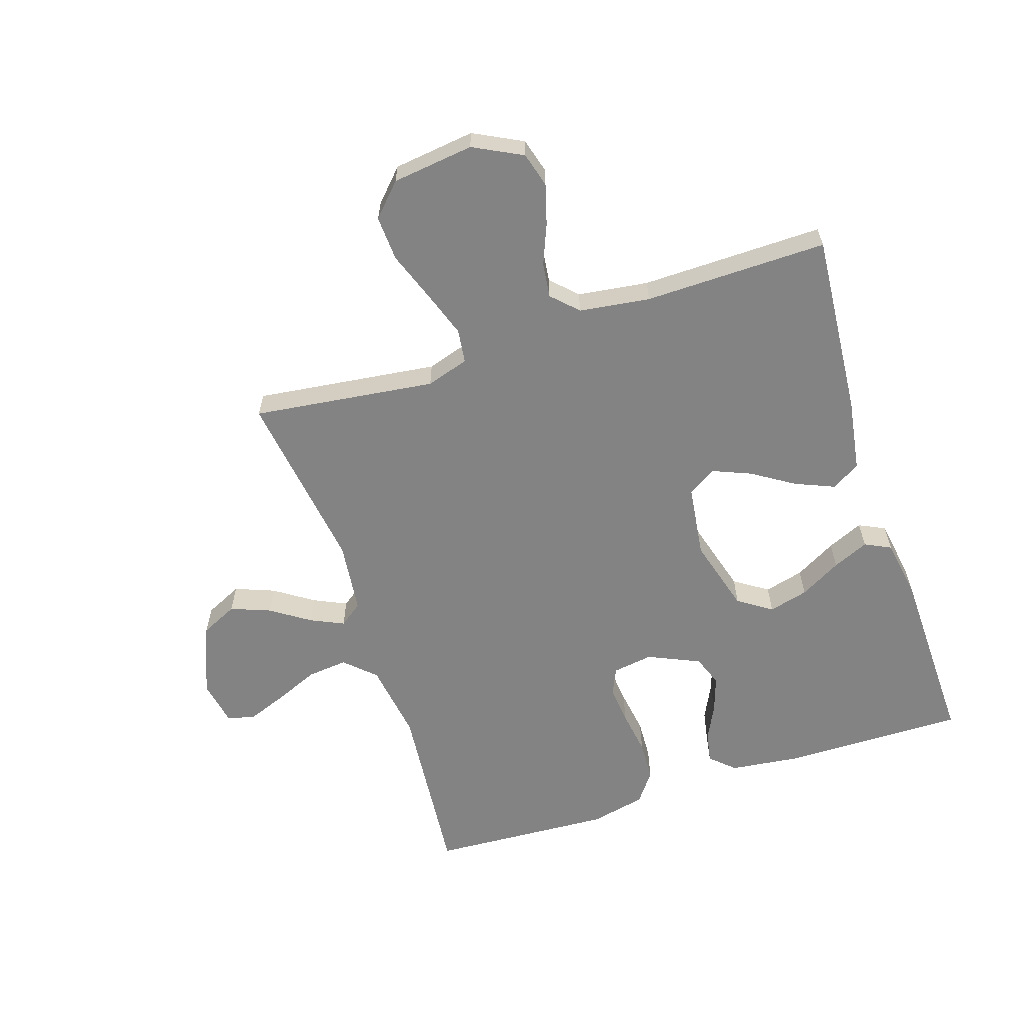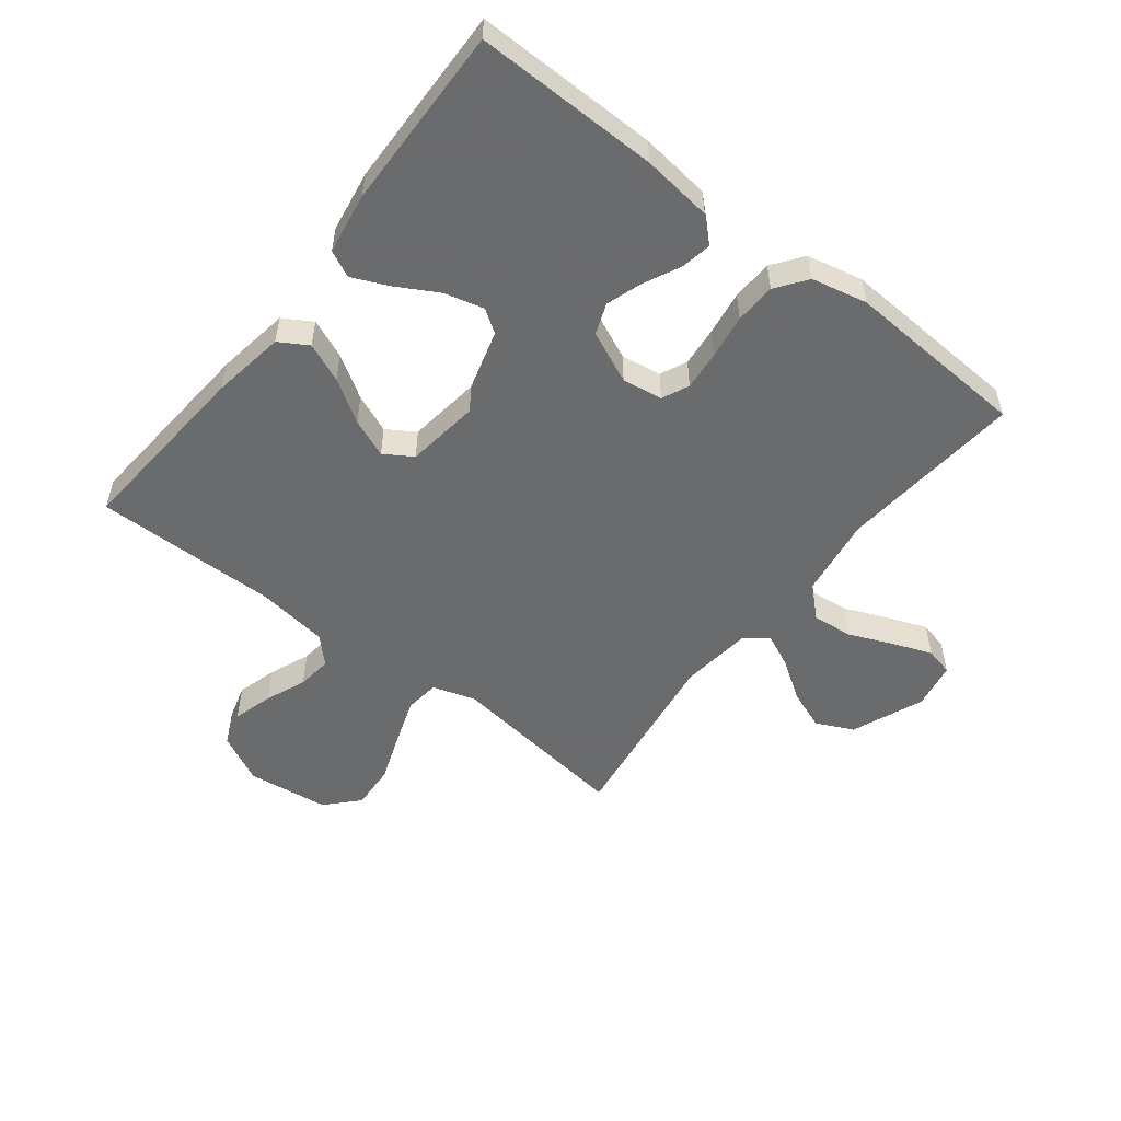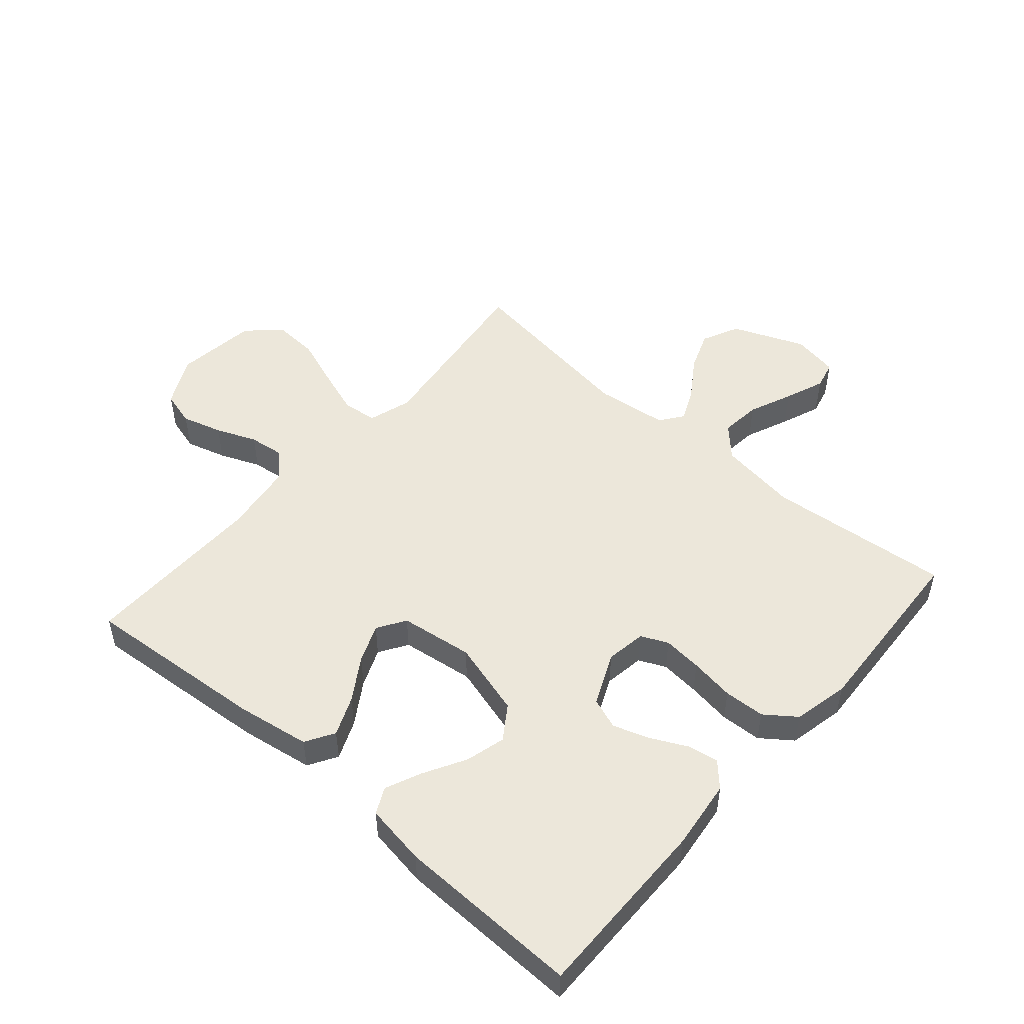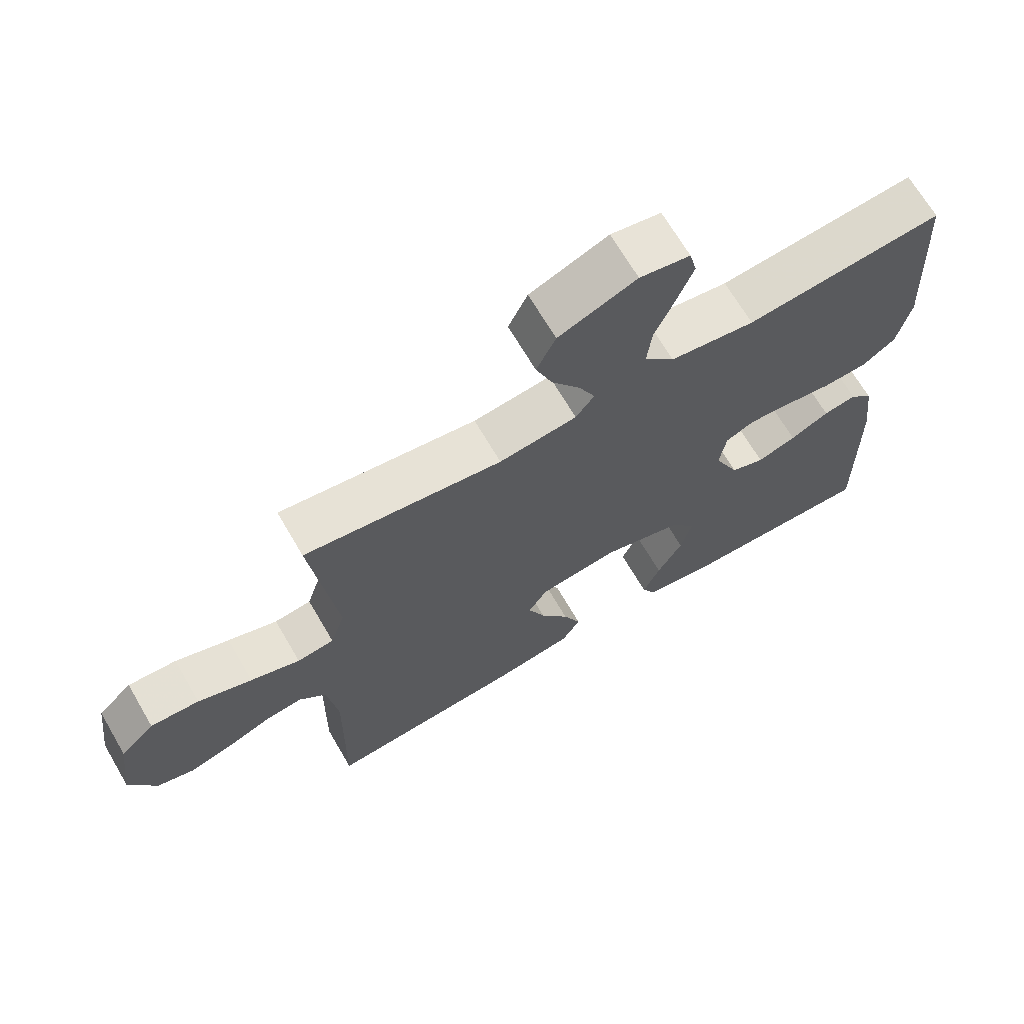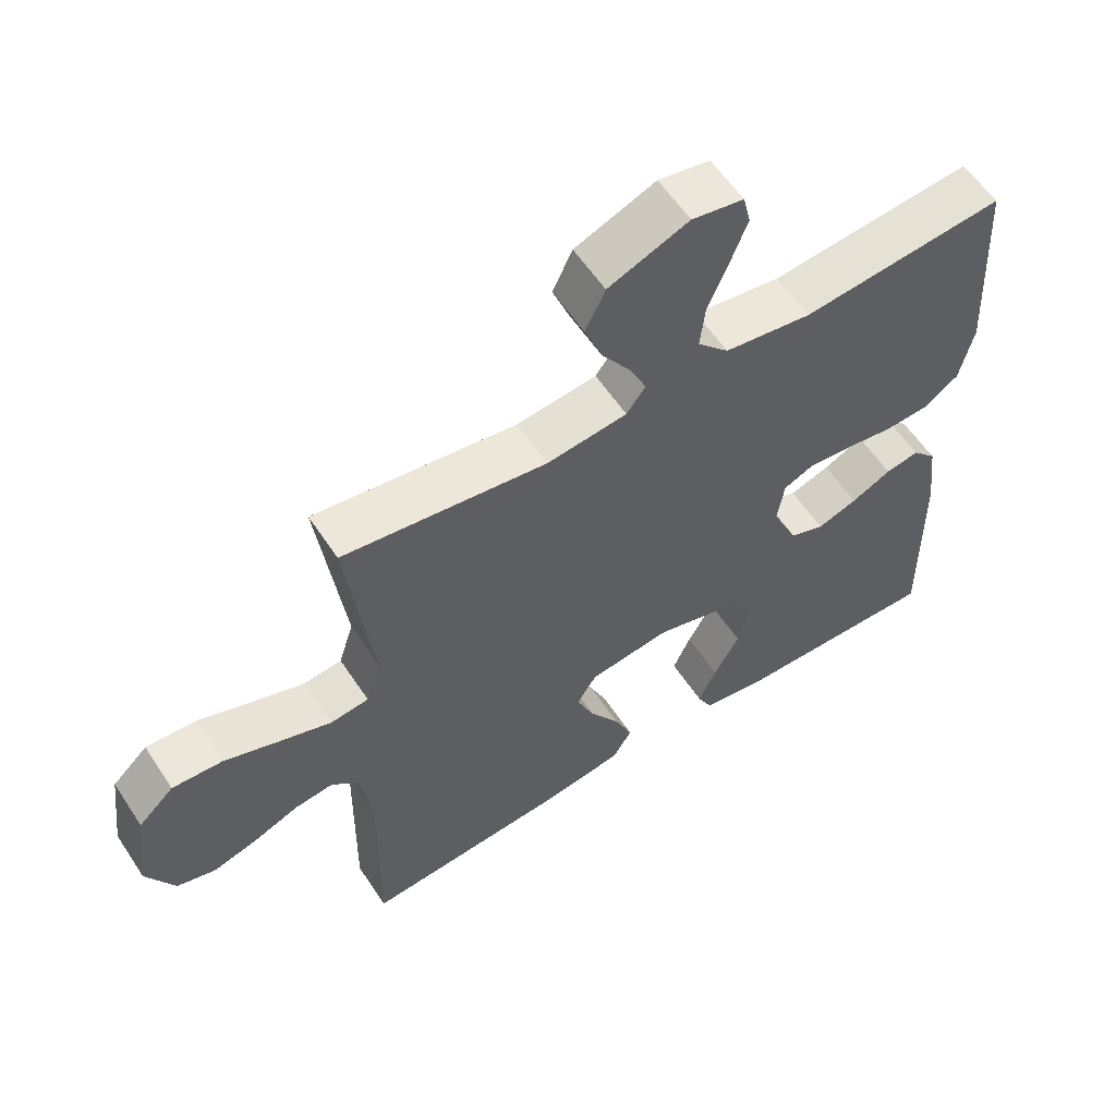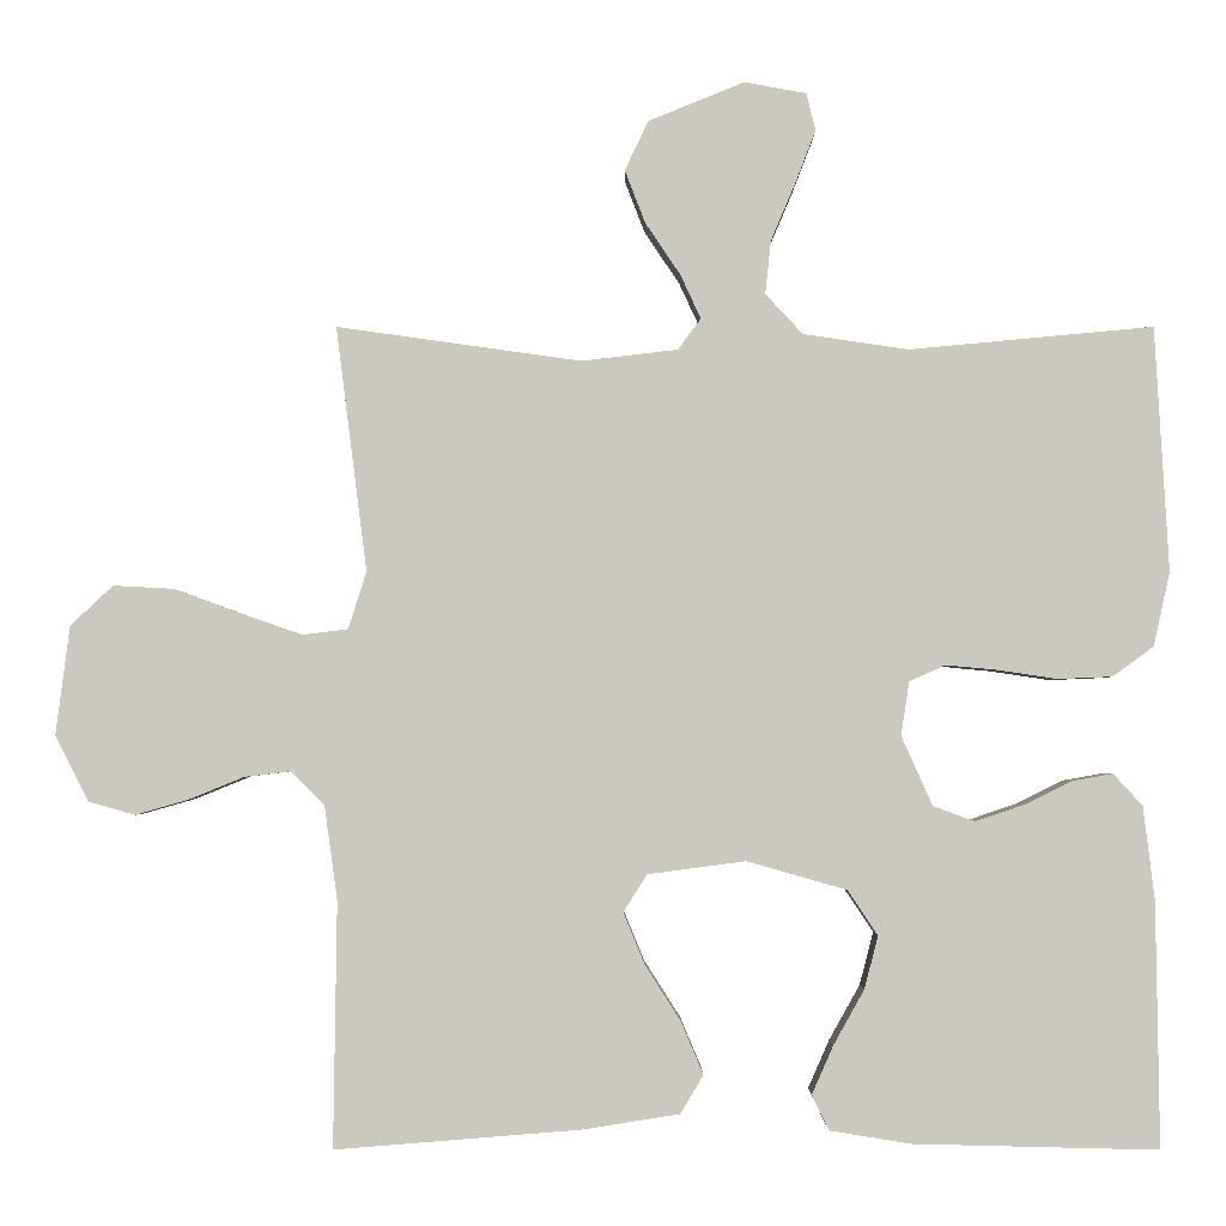
<metadata>
{"format":"obj","ext":"obj","renderer":"f3d","projection":"perspective","resolution":1024,"background":"white","views":[{"elev":-61.0,"azim":108.1,"up":"+Y"},{"elev":-53.2,"azim":-127.9,"up":"+Y"},{"elev":50.3,"azim":-139.0,"up":"+Y"},{"elev":68.2,"azim":149.7,"up":"+Z"},{"elev":58.4,"azim":146.8,"up":"+Z"},{"elev":-2.5,"azim":-179.9,"up":"+Z"}]}
</metadata>
<code>
v 0.5 0.07 0.5
v 0.462 0.07 0.2
v 0.484 0.07 0.13
v 0.54 0.07 0.123
v 0.615 0.07 0.149
v 0.697 0.07 0.179
v 0.771 0.07 0.183
v 0.823 0.07 0.134
v 0.84 0.07 0
v 0.799 0.07 -0.08
v 0.742 0.07 -0.096
v 0.676 0.07 -0.077
v 0.61 0.07 -0.05
v 0.553 0.07 -0.043
v 0.512 0.07 -0.084
v 0.496 0.07 -0.2
v 0.5 0.07 -0.5
v 0.2 0.07 -0.476
v 0.08 0.07 -0.457
v 0.052 0.07 -0.41
v 0.079 0.07 -0.346
v 0.123 0.07 -0.277
v 0.149 0.07 -0.214
v 0.12 0.07 -0.168
v 0 0.07 -0.152
v -0.123 0.07 -0.187
v -0.16 0.07 -0.242
v -0.143 0.07 -0.307
v -0.105 0.07 -0.375
v -0.079 0.07 -0.434
v -0.1 0.07 -0.477
v -0.2 0.07 -0.493
v -0.5 0.07 -0.5
v -0.496 0.07 -0.2
v -0.482 0.07 -0.085
v -0.446 0.07 -0.046
v -0.396 0.07 -0.055
v -0.337 0.07 -0.084
v -0.278 0.07 -0.104
v -0.227 0.07 -0.085
v -0.189 0.07 0
v -0.199 0.07 0.066
v -0.243 0.07 0.086
v -0.307 0.07 0.08
v -0.38 0.07 0.069
v -0.447 0.07 0.072
v -0.497 0.07 0.109
v -0.517 0.07 0.2
v -0.5 0.07 0.5
v -0.2 0.07 0.472
v -0.071 0.07 0.491
v -0.025 0.07 0.54
v -0.032 0.07 0.606
v -0.062 0.07 0.677
v -0.087 0.07 0.742
v -0.076 0.07 0.788
v 0 0.07 0.802
v 0.118 0.07 0.754
v 0.147 0.07 0.693
v 0.122 0.07 0.628
v 0.079 0.07 0.564
v 0.054 0.07 0.51
v 0.082 0.07 0.472
v 0.2 0.07 0.458
v 0.5 0 0.5
v 0.462 0 0.2
v 0.484 0 0.13
v 0.54 0 0.123
v 0.615 0 0.149
v 0.697 0 0.179
v 0.771 0 0.183
v 0.823 0 0.134
v 0.84 0 0
v 0.799 0 -0.08
v 0.742 0 -0.096
v 0.676 0 -0.077
v 0.61 0 -0.05
v 0.553 0 -0.043
v 0.512 0 -0.084
v 0.496 0 -0.2
v 0.5 0 -0.5
v 0.2 0 -0.476
v 0.08 0 -0.457
v 0.052 0 -0.41
v 0.079 0 -0.346
v 0.123 0 -0.277
v 0.149 0 -0.214
v 0.12 0 -0.168
v 0 0 -0.152
v -0.123 0 -0.187
v -0.16 0 -0.242
v -0.143 0 -0.307
v -0.105 0 -0.375
v -0.079 0 -0.434
v -0.1 0 -0.477
v -0.2 0 -0.493
v -0.5 0 -0.5
v -0.496 0 -0.2
v -0.482 0 -0.085
v -0.446 0 -0.046
v -0.396 0 -0.055
v -0.337 0 -0.084
v -0.278 0 -0.104
v -0.227 0 -0.085
v -0.189 0 0
v -0.199 0 0.066
v -0.243 0 0.086
v -0.307 0 0.08
v -0.38 0 0.069
v -0.447 0 0.072
v -0.497 0 0.109
v -0.517 0 0.2
v -0.5 0 0.5
v -0.2 0 0.472
v -0.071 0 0.491
v -0.025 0 0.54
v -0.032 0 0.606
v -0.062 0 0.677
v -0.087 0 0.742
v -0.076 0 0.788
v 0 0 0.802
v 0.118 0 0.754
v 0.147 0 0.693
v 0.122 0 0.628
v 0.079 0 0.564
v 0.054 0 0.51
v 0.082 0 0.472
v 0.2 0 0.458
f 58 59 60 61
f 58 61 62
f 57 58 62
f 56 57 62
f 53 54 55 56
f 53 56 62
f 52 53 62 63
f 47 48 49 50
f 47 50 51
f 44 45 46 47
f 43 44 47 51
f 42 43 51 52
f 35 36 37 38
f 35 38 39
f 34 35 39
f 33 34 39 40
f 31 32 33 40
f 28 29 30 31
f 27 28 31 40
f 19 20 21 22
f 19 22 23
f 16 17 18 19
f 15 16 19 23
f 14 15 23 24
f 10 11 12 13
f 8 9 10 13
f 8 13 14
f 5 6 7 8
f 4 5 8 14
f 3 4 14 24
f 64 1 2
f 63 64 2 3
f 41 42 52 63
f 26 27 40 41
f 25 26 41 63
f 3 24 25 63
f 125 124 123 122
f 126 125 122
f 126 122 121
f 126 121 120
f 120 119 118 117
f 126 120 117
f 127 126 117 116
f 114 113 112 111
f 115 114 111
f 111 110 109 108
f 115 111 108 107
f 116 115 107 106
f 102 101 100 99
f 103 102 99
f 103 99 98
f 104 103 98 97
f 104 97 96 95
f 95 94 93 92
f 104 95 92 91
f 86 85 84 83
f 87 86 83
f 83 82 81 80
f 87 83 80 79
f 88 87 79 78
f 77 76 75 74
f 77 74 73 72
f 78 77 72
f 72 71 70 69
f 78 72 69 68
f 88 78 68 67
f 66 65 128
f 67 66 128 127
f 127 116 106 105
f 105 104 91 90
f 127 105 90 89
f 127 89 88 67
f 1 65 66 2
f 2 66 67 3
f 3 67 68 4
f 4 68 69 5
f 5 69 70 6
f 6 70 71 7
f 7 71 72 8
f 8 72 73 9
f 9 73 74 10
f 10 74 75 11
f 11 75 76 12
f 12 76 77 13
f 13 77 78 14
f 14 78 79 15
f 15 79 80 16
f 16 80 81 17
f 17 81 82 18
f 18 82 83 19
f 19 83 84 20
f 20 84 85 21
f 21 85 86 22
f 22 86 87 23
f 23 87 88 24
f 24 88 89 25
f 25 89 90 26
f 26 90 91 27
f 27 91 92 28
f 28 92 93 29
f 29 93 94 30
f 30 94 95 31
f 31 95 96 32
f 32 96 97 33
f 33 97 98 34
f 34 98 99 35
f 35 99 100 36
f 36 100 101 37
f 37 101 102 38
f 38 102 103 39
f 39 103 104 40
f 40 104 105 41
f 41 105 106 42
f 42 106 107 43
f 43 107 108 44
f 44 108 109 45
f 45 109 110 46
f 46 110 111 47
f 47 111 112 48
f 48 112 113 49
f 49 113 114 50
f 50 114 115 51
f 51 115 116 52
f 52 116 117 53
f 53 117 118 54
f 54 118 119 55
f 55 119 120 56
f 56 120 121 57
f 57 121 122 58
f 58 122 123 59
f 59 123 124 60
f 60 124 125 61
f 61 125 126 62
f 62 126 127 63
f 63 127 128 64
f 64 128 65 1

</code>
